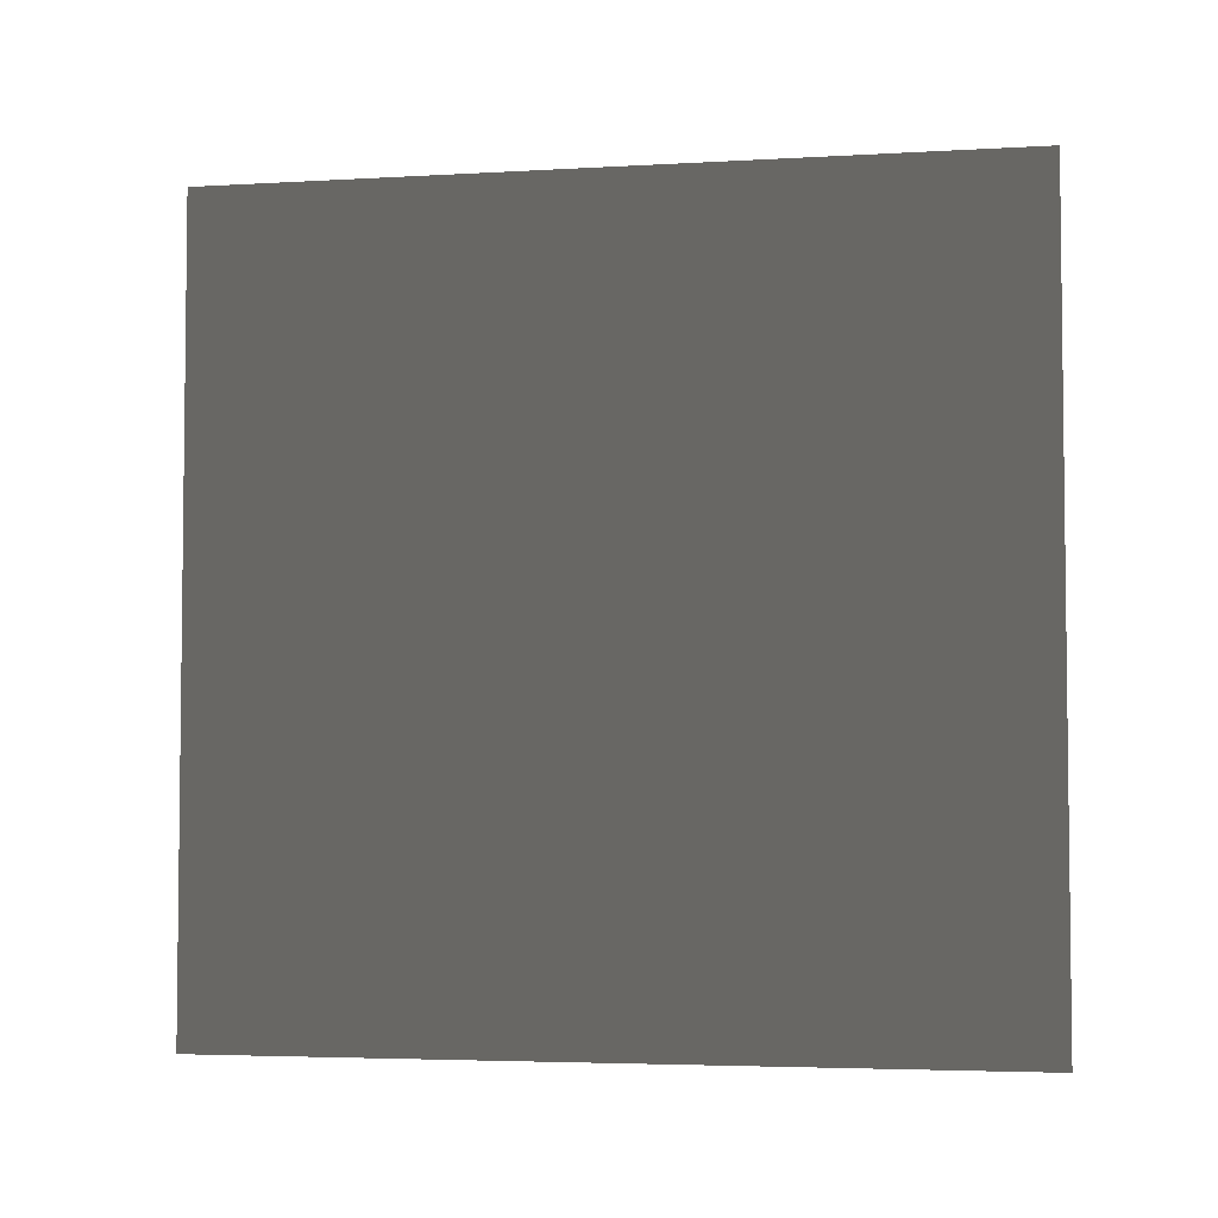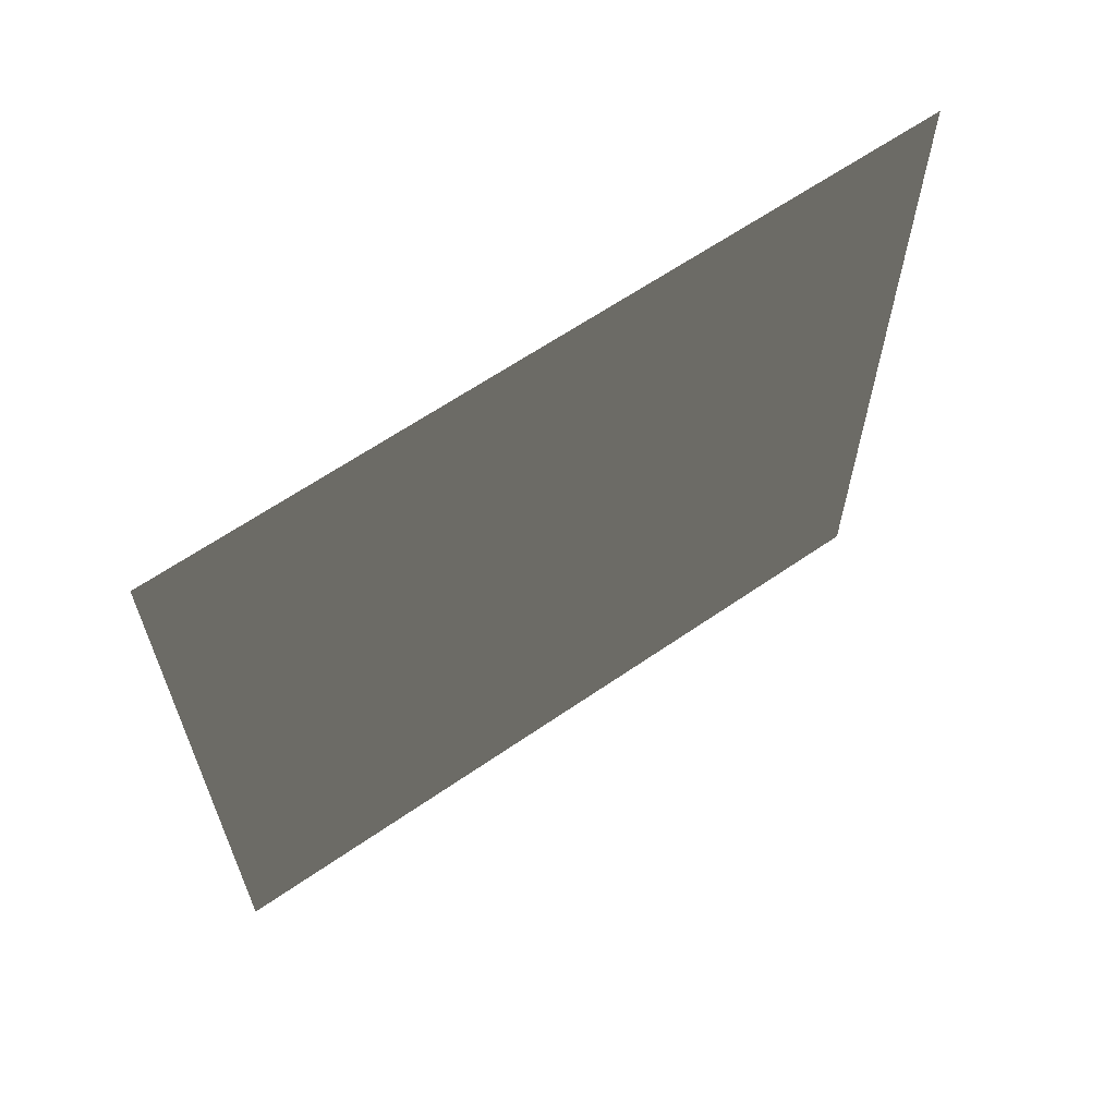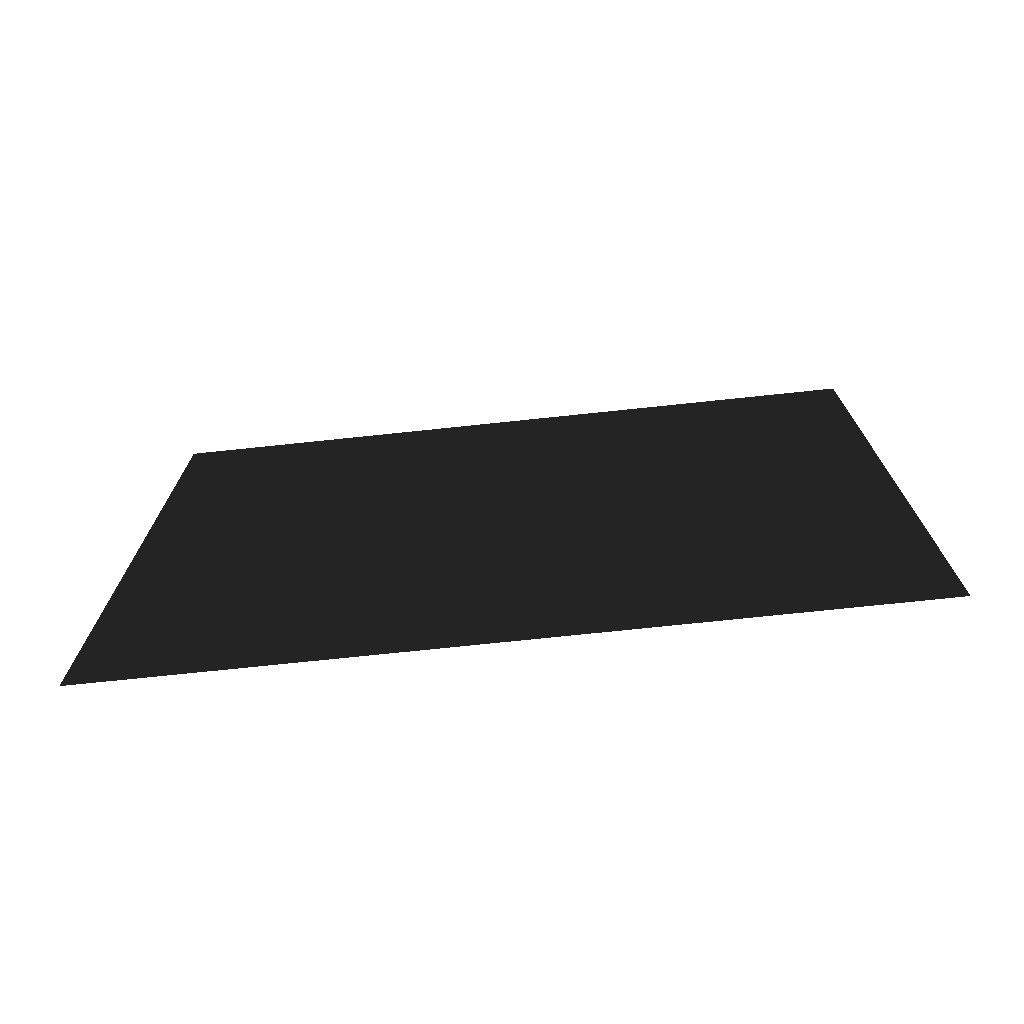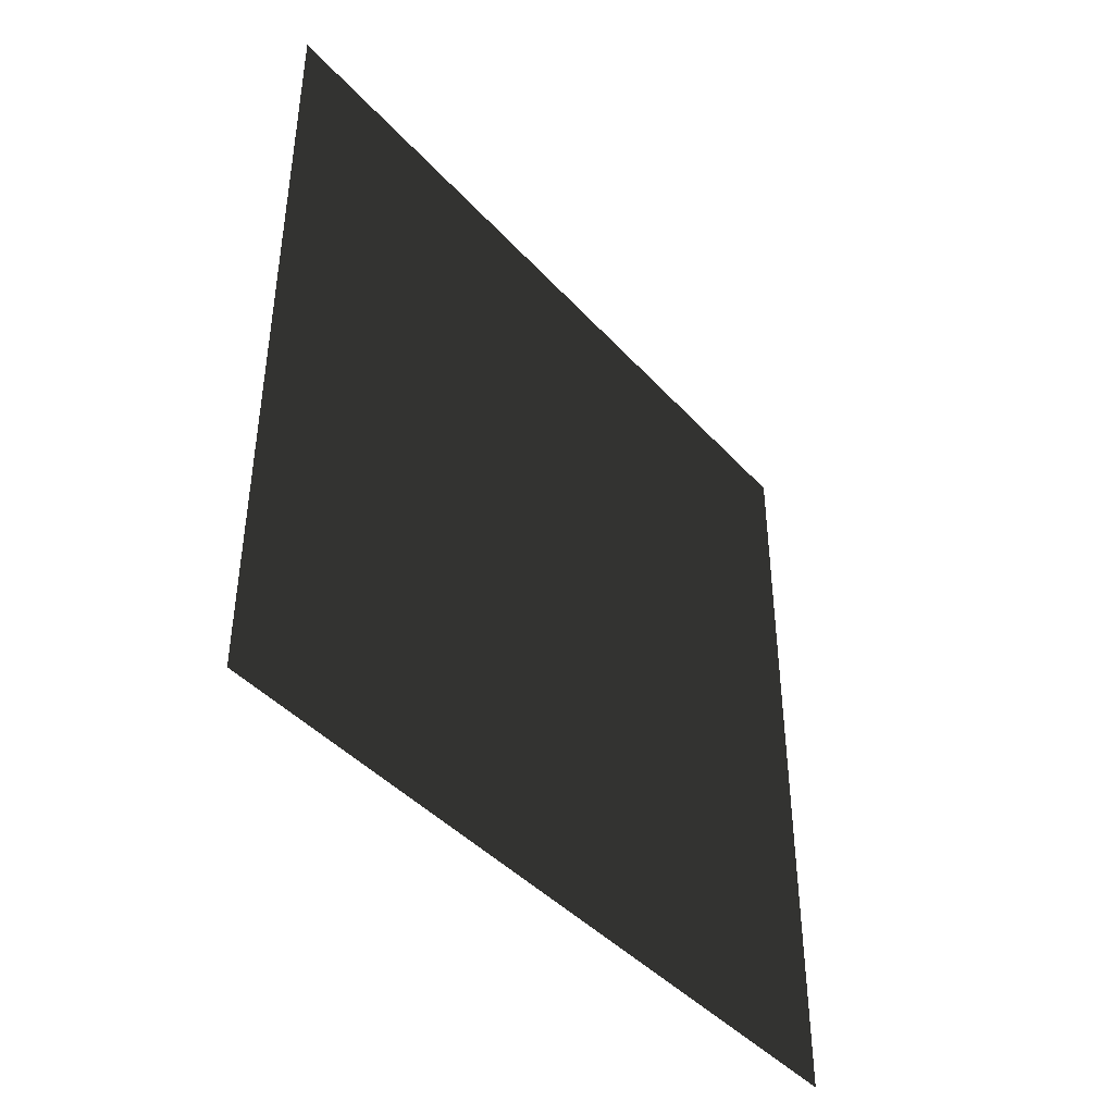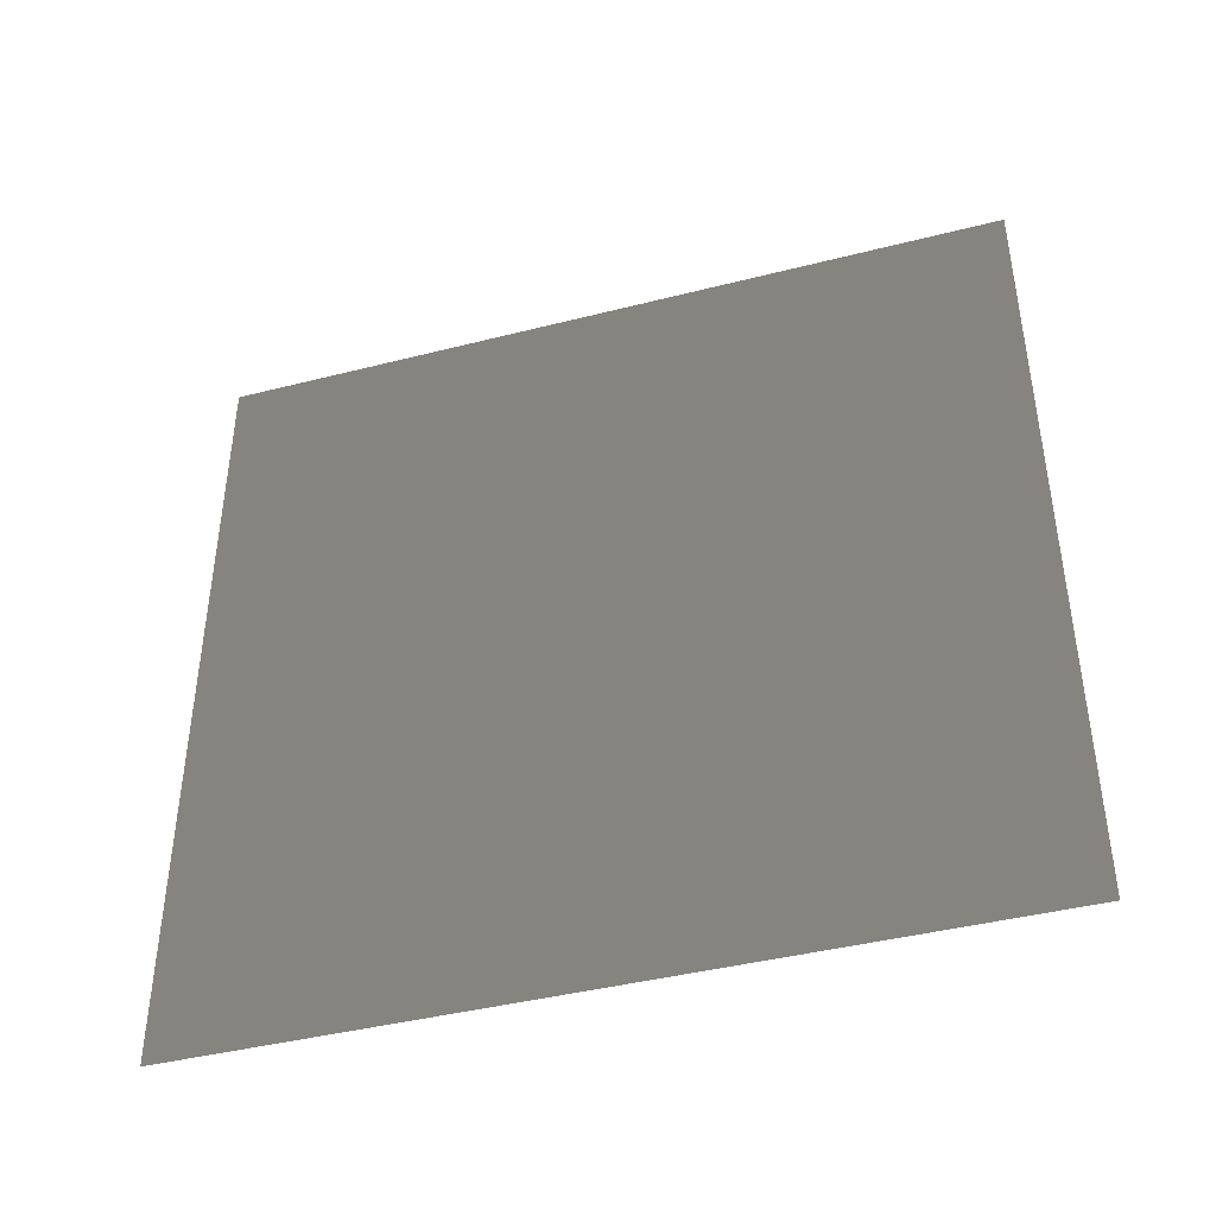
<metadata>
{"format":"obj","ext":"obj","renderer":"f3d","projection":"perspective","resolution":1024,"background":"white","views":[{"elev":-4.2,"azim":100.7,"up":"+Y"},{"elev":63.4,"azim":-124.9,"up":"+Y"},{"elev":-73.6,"azim":-84.0,"up":"+Z"},{"elev":-42.5,"azim":-141.8,"up":"+Z"},{"elev":-42.1,"azim":-73.0,"up":"+Y"}]}
</metadata>
<code>
v -0.2 3 3
v -0.2 -2.286e-21 -6.203e-07
v -0.2 3 -6.208e-07
v -0.2 -2.054e-07 3
g wall20_10204_245
f 1 3 2
f 2 4 1

</code>
